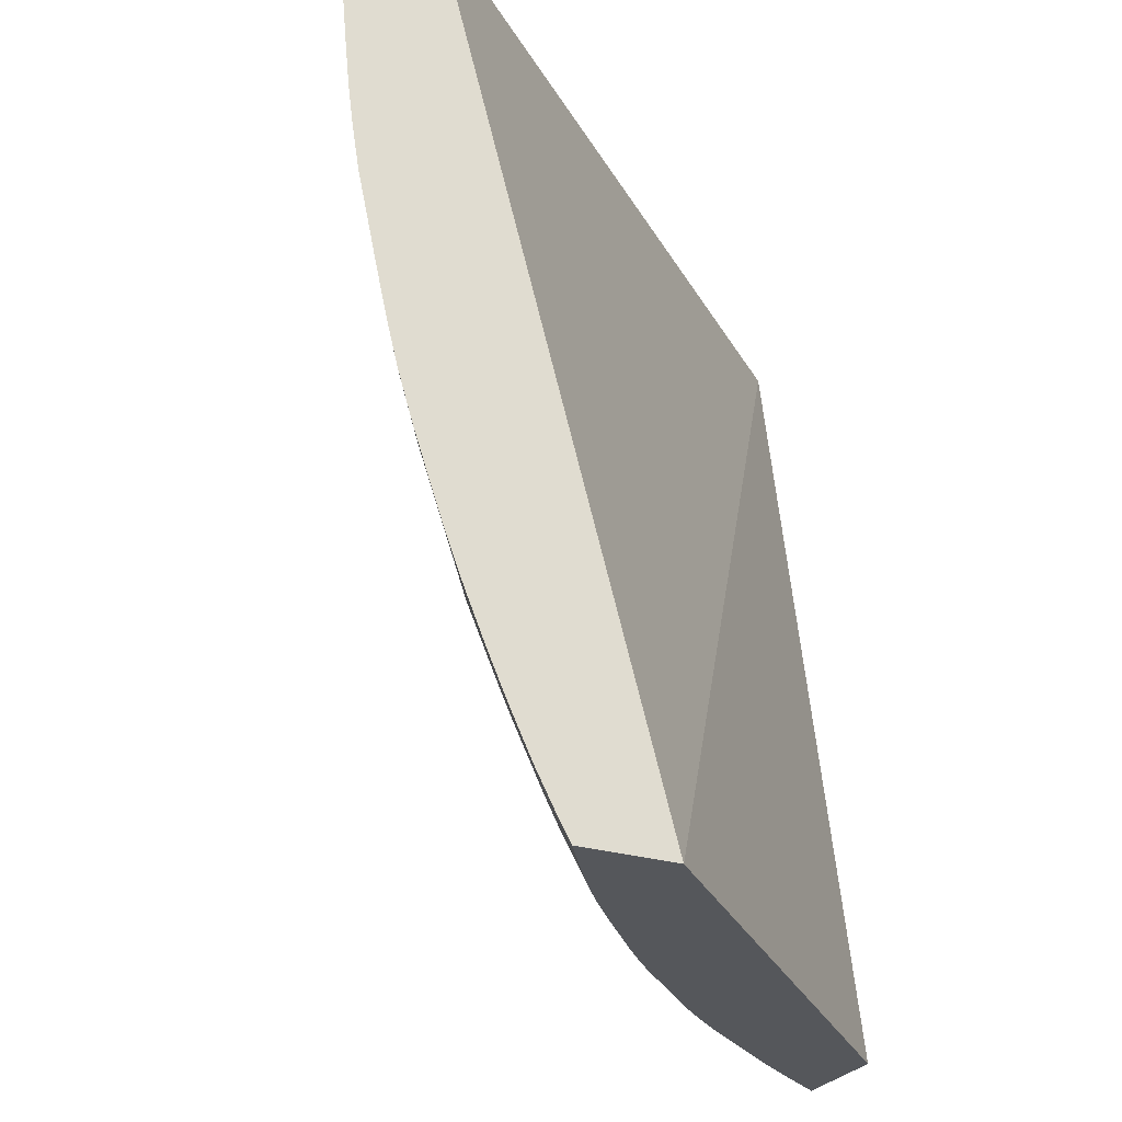
<metadata>
{"format":"obj","ext":"obj","renderer":"f3d","projection":"perspective","resolution":1024,"background":"white","views":[{"elev":-26.5,"azim":-25.5,"up":"+Y"}]}
</metadata>
<code>
v -0.0654 -0.0008083 -0.004251
v -0.0654 -0.000248 -0.004251
v -0.06505 -0.000248 -0.0049
v -0.0648 -0.0008083 -0.005361
v -0.06533 -0.002421 -0.004251
v -0.06218 -0.000248 -0.004251
v -0.0648 -0.000248 -0.005354
v -0.06433 -0.0008083 -0.006168
v -0.06477 -0.002421 -0.005277
v -0.0652 -0.004033 -0.004251
v -0.03874 -0.000248 -0.02507
v -0.05397 -0.03069 -0.004251
v -0.06449 -0.000248 -0.005878
v -0.06432 -0.000248 -0.006158
v -0.06386 -0.000248 -0.006869
v -0.06362 -0.0008083 -0.007257
v -0.06297 -0.002421 -0.008185
v -0.06293 -0.00369 -0.008122
v -0.06428 -0.002421 -0.006083
v -0.06422 -0.004033 -0.005971
v -0.0647 -0.004033 -0.005165
v -0.06506 -0.005646 -0.004251
v -0.03874 -0.000248 -0.02772
v -0.03874 -0.03069 -0.01937
v -0.05743 -0.03069 -0.004251
v -0.03875 -0.03069 -0.01937
v -0.06361 -0.000248 -0.007257
v -0.06246 -0.000248 -0.009015
v -0.06299 -0.0008083 -0.008213
v -0.06241 -0.002421 -0.008992
v -0.06157 -0.004033 -0.01007
v -0.06247 -0.004152 -0.008744
v -0.06246 -0.0008083 -0.00902
v -0.06165 -0.0008083 -0.01021
v -0.06151 -0.005646 -0.009995
v -0.06289 -0.004766 -0.008054
v -0.06334 -0.004152 -0.007414
v -0.06335 -0.005646 -0.007175
v -0.06416 -0.005646 -0.005831
v -0.06489 -0.007431 -0.004251
v -0.03874 -0.009639 -0.02799
v -0.04112 -0.000248 -0.02802
v -0.03874 -0.03069 -0.01938
v -0.0565 -0.03069 -0.005674
v -0.05756 -0.03047 -0.004251
v -0.05804 -0.029 -0.004819
v -0.06165 -0.000248 -0.01021
v -0.06161 -0.002421 -0.01015
v -0.06104 -0.002421 -0.01096
v -0.06109 -0.0008083 -0.01102
v -0.06226 -0.005646 -0.00887
v -0.06024 -0.002421 -0.01204
v -0.06091 -0.005646 -0.0108
v -0.06084 -0.007258 -0.01069
v -0.06142 -0.007258 -0.009883
v -0.06211 -0.007258 -0.00887
v -0.06278 -0.007258 -0.007874
v -0.06325 -0.007258 -0.007068
v -0.0645 -0.007979 -0.004828
v -0.06487 -0.007547 -0.004251
v -0.03874 -0.01125 -0.02804
v -0.04112 -0.002421 -0.02806
v -0.04274 -0.000248 -0.02808
v -0.03874 -0.01448 -0.02813
v -0.03874 -0.03069 -0.02325
v -0.05623 -0.03069 -0.006076
v -0.05791 -0.02983 -0.004251
v -0.05624 -0.02862 -0.007753
v -0.05546 -0.03069 -0.007208
v -0.05864 -0.02844 -0.004251
v -0.0594 -0.02661 -0.004398
v -0.05962 -0.02569 -0.004756
v -0.05858 -0.02663 -0.005705
v -0.0582 -0.02611 -0.006656
v -0.05794 -0.02718 -0.006282
v -0.05651 -0.02755 -0.00815
v -0.06128 -0.000248 -0.01073
v -0.06108 -0.000248 -0.01101
v -0.06023 -0.000248 -0.01215
v -0.06028 -0.0008083 -0.01208
v -0.05963 -0.002421 -0.01285
v -0.05955 -0.004033 -0.01276
v -0.06004 -0.007258 -0.01174
v -0.05993 -0.00887 -0.01163
v -0.06135 -0.008474 -0.009773
v -0.06268 -0.00887 -0.007713
v -0.06445 -0.00887 -0.00473
v -0.0647 -0.00887 -0.004251
v -0.04274 -0.0008083 -0.02809
v -0.04435 -0.000248 -0.02779
v -0.03874 -0.01532 -0.02812
v -0.03951 -0.01371 -0.02813
v -0.03997 -0.03069 -0.02238
v -0.03874 -0.02914 -0.02428
v -0.05509 -0.02983 -0.008372
v -0.05483 -0.03069 -0.008061
v -0.05562 -0.02818 -0.008847
v -0.05918 -0.02727 -0.004251
v -0.05949 -0.02661 -0.004251
v -0.05931 -0.02509 -0.005651
v -0.0601 -0.02519 -0.004251
v -0.06072 -0.02369 -0.004251
v -0.06082 -0.02344 -0.004251
v -0.06004 -0.02331 -0.005651
v -0.05973 -0.02273 -0.006546
v -0.05951 -0.0238 -0.006191
v -0.05838 -0.02486 -0.00722
v -0.05808 -0.02424 -0.008096
v -0.05637 -0.02565 -0.009581
v -0.05966 -0.000248 -0.0129
v -0.05965 -0.0008083 -0.01289
v -0.05891 -0.002421 -0.01371
v -0.05807 -0.004939 -0.01453
v -0.05898 -0.0008083 -0.01371
v -0.05819 -0.0008083 -0.01467
v -0.05929 -0.00887 -0.01243
v -0.06049 -0.01048 -0.01048
v -0.06119 -0.01048 -0.009539
v -0.06083 -0.008957 -0.01038
v -0.05915 -0.01048 -0.01225
v -0.05969 -0.01143 -0.01132
v -0.06179 -0.008957 -0.009013
v -0.06172 -0.01048 -0.008735
v -0.06157 -0.0121 -0.008508
v -0.06244 -0.01206 -0.007138
v -0.06293 -0.01149 -0.006518
v -0.06302 -0.01048 -0.006668
v -0.06364 -0.01048 -0.005646
v -0.06431 -0.01048 -0.004496
v -0.06445 -0.01048 -0.004251
v -0.06456 -0.009794 -0.004251
v -0.04274 -0.002421 -0.02809
v -0.04435 -0.0008083 -0.0278
v -0.04112 -0.00887 -0.02811
v -0.04466 -0.000248 -0.02768
v -0.03874 -0.01609 -0.02812
v -0.03951 -0.01532 -0.02813
v -0.04112 -0.01048 -0.02811
v -0.04103 -0.03069 -0.0216
v -0.03874 -0.02822 -0.02488
v -0.05472 -0.0288 -0.009541
v -0.0535 -0.03069 -0.009714
v -0.0544 -0.03069 -0.008604
v -0.05486 -0.02585 -0.01132
v -0.06101 -0.02294 -0.004251
v -0.06113 -0.02212 -0.004583
v -0.06073 -0.02166 -0.005513
v -0.06135 -0.01795 -0.006565
v -0.0599 -0.02177 -0.006811
v -0.05957 -0.02064 -0.007912
v -0.05937 -0.02177 -0.007617
v -0.05815 -0.02115 -0.009789
v -0.05661 -0.02457 -0.009887
v -0.05938 -0.000248 -0.01324
v -0.05814 -0.002421 -0.01461
v -0.05594 -0.002421 -0.01715
v -0.05492 -0.006891 -0.01783
v -0.058 -0.006015 -0.01444
v -0.05849 -0.00887 -0.0134
v -0.05852 -0.000248 -0.01426
v -0.05818 -0.000248 -0.01466
v -0.05748 -0.000248 -0.01546
v -0.05667 -0.000248 -0.01638
v -0.05748 -0.0008083 -0.01547
v -0.05835 -0.01048 -0.01325
v -0.06013 -0.01202 -0.01058
v -0.06103 -0.0121 -0.009314
v -0.05959 -0.01251 -0.01119
v -0.06139 -0.01371 -0.00822
v -0.06283 -0.01257 -0.006334
v -0.06376 -0.01371 -0.004251
v -0.04274 -0.005646 -0.02802
v -0.04112 -0.0121 -0.02808
v -0.04526 -0.0008083 -0.02748
v -0.04525 -0.000248 -0.02748
v -0.04274 -0.007258 -0.02798
v -0.04274 -0.00887 -0.02795
v -0.04435 -0.002421 -0.02775
v -0.04451 -0.004093 -0.02765
v -0.04515 -0.004671 -0.02741
v -0.03874 -0.0177 -0.02806
v -0.04112 -0.01371 -0.02802
v -0.03951 -0.01693 -0.02803
v -0.04185 -0.03069 -0.02099
v -0.03874 -0.02762 -0.02523
v -0.05136 -0.03022 -0.01262
v -0.05188 -0.03069 -0.01168
v -0.05457 -0.02693 -0.01096
v -0.0535 -0.0279 -0.01161
v -0.05153 -0.02725 -0.01443
v -0.05465 -0.0238 -0.01269
v -0.06142 -0.02184 -0.004251
v -0.06199 -0.02016 -0.004251
v -0.06131 -0.02105 -0.004889
v -0.06147 -0.02016 -0.005134
v -0.06169 -0.01851 -0.005691
v -0.06248 -0.01866 -0.004251
v -0.06266 -0.01807 -0.004251
v -0.06219 -0.01693 -0.005646
v -0.0615 -0.01693 -0.006801
v -0.06097 -0.01693 -0.007608
v -0.05917 -0.02012 -0.008772
v -0.06009 -0.01684 -0.008917
v -0.05971 -0.01624 -0.009726
v -0.05807 -0.01776 -0.0113
v -0.0564 -0.01918 -0.01284
v -0.05663 -0.02142 -0.01151
v -0.05489 -0.02273 -0.01298
v -0.05641 -0.02249 -0.01124
v -0.05667 -0.0008083 -0.01638
v -0.05513 -0.002421 -0.01804
v -0.04673 -0.005979 -0.02575
v -0.04582 -0.007258 -0.02642
v -0.04567 -0.00887 -0.02631
v -0.05294 -0.01048 -0.01908
v -0.0544 -0.0121 -0.0173
v -0.05517 -0.0121 -0.0165
v -0.05613 -0.01048 -0.0158
v -0.05628 -0.00887 -0.01595
v -0.04693 -0.002421 -0.02596
v -0.04685 -0.004033 -0.02587
v -0.05698 -0.00887 -0.01515
v -0.05685 -0.01048 -0.01499
v -0.05766 -0.01048 -0.01405
v -0.05593 -0.000248 -0.01719
v -0.05668 -0.0121 -0.01479
v -0.05749 -0.0121 -0.01384
v -0.05807 -0.01296 -0.01292
v -0.06004 -0.01371 -0.01019
v -0.06084 -0.01371 -0.009027
v -0.05853 -0.01358 -0.01217
v -0.05945 -0.01371 -0.011
v -0.06116 -0.01559 -0.007879
v -0.06289 -0.01611 -0.004833
v -0.06337 -0.01544 -0.004251
v -0.04606 -0.0008083 -0.0268
v -0.04553 -0.000248 -0.02725
v -0.04274 -0.01048 -0.02785
v -0.04391 -0.00887 -0.0276
v -0.0442 -0.005646 -0.02768
v -0.04374 -0.01048 -0.02754
v -0.04472 -0.00887 -0.02711
v -0.03874 -0.01931 -0.02795
v -0.03951 -0.01854 -0.02789
v -0.04112 -0.01532 -0.02788
v -0.04247 -0.01371 -0.02765
v -0.04191 -0.03069 -0.02094
v -0.03874 -0.02707 -0.02555
v -0.04373 -0.03069 -0.0195
v -0.05075 -0.03069 -0.01296
v -0.0512 -0.03069 -0.01246
v -0.05176 -0.02617 -0.01473
v -0.0513 -0.02499 -0.01581
v -0.05088 -0.02669 -0.01537
v -0.04762 -0.03069 -0.01617
v -0.04976 -0.03025 -0.01429
v -0.0504 -0.03069 -0.01332
v -0.063 -0.01693 -0.004251
v -0.06278 -0.01693 -0.004643
v -0.05984 -0.01532 -0.009904
v -0.05922 -0.01532 -0.01071
v -0.05819 -0.01693 -0.01145
v -0.0563 -0.01532 -0.01435
v -0.05428 -0.01854 -0.01549
v -0.0533 -0.01955 -0.01621
v -0.05464 -0.02045 -0.0143
v -0.0562 -0.02016 -0.01262
v -0.05438 -0.02177 -0.01401
v -0.05179 -0.02294 -0.01633
v -0.0531 -0.02392 -0.01439
v -0.05512 -0.000248 -0.01804
v -0.0543 -0.000248 -0.01884
v -0.04697 -0.000248 -0.02601
v -0.04696 -0.0008083 -0.026
v -0.04551 -0.01048 -0.02614
v -0.05177 -0.01371 -0.0195
v -0.05359 -0.0121 -0.01809
v -0.05421 -0.01371 -0.01712
v -0.055 -0.01371 -0.01632
v -0.05598 -0.0121 -0.0156
v -0.05592 -0.01381 -0.01523
v -0.05642 -0.01442 -0.01449
v -0.0607 -0.01516 -0.008709
v -0.05842 -0.01532 -0.01174
v -0.06335 -0.01553 -0.004251
v -0.04638 -0.000248 -0.02653
v -0.04606 -0.000248 -0.02681
v -0.04285 -0.0121 -0.02768
v -0.04361 -0.01157 -0.02745
v -0.04346 -0.01265 -0.02737
v -0.04455 -0.01048 -0.02694
v -0.03874 -0.02097 -0.02775
v -0.03959 -0.02017 -0.02766
v -0.04067 -0.01854 -0.02757
v -0.04118 -0.01686 -0.02765
v -0.04216 -0.01532 -0.02753
v -0.03874 -0.02654 -0.02584
v -0.04387 -0.03069 -0.01939
v -0.04585 -0.03069 -0.01778
v -0.0505 -0.02499 -0.01659
v -0.05023 -0.02613 -0.0163
v -0.0472 -0.03069 -0.01656
v -0.05488 -0.01467 -0.01618
v -0.05347 -0.01854 -0.01638
v -0.05148 -0.02059 -0.01761
v -0.05123 -0.02177 -0.01739
v -0.05204 -0.02177 -0.01659
v -0.05308 -0.02062 -0.01597
v -0.05284 -0.02177 -0.0157
v -0.04989 -0.02398 -0.01764
v -0.04423 -0.0121 -0.02686
v -0.04531 -0.0121 -0.02595
v -0.05165 -0.01465 -0.01939
v -0.0534 -0.01371 -0.01791
v -0.05312 -0.01577 -0.01764
v -0.04198 -0.01627 -0.02744
v -0.04328 -0.01371 -0.02726
v -0.04443 -0.01361 -0.02634
v -0.03874 -0.02222 -0.02757
v -0.03907 -0.02177 -0.02755
v -0.04043 -0.01964 -0.02747
v -0.03888 -0.02609 -0.02596
v -0.03874 -0.02617 -0.02602
v -0.04635 -0.03069 -0.01734
v -0.0465 -0.03017 -0.01751
v -0.04853 -0.02608 -0.01787
v -0.04823 -0.02715 -0.0176
v -0.05372 -0.01693 -0.01666
v -0.05291 -0.01693 -0.01746
v -0.05089 -0.02009 -0.01832
v -0.04355 -0.01775 -0.02581
v -0.05043 -0.02177 -0.01813
v -0.05147 -0.01572 -0.01922
v -0.04882 -0.02499 -0.01813
v -0.04821 -0.02378 -0.0192
v -0.04519 -0.01301 -0.02583
v -0.04503 -0.01409 -0.02566
v -0.04175 -0.01735 -0.02732
v -0.04297 -0.01532 -0.02703
v -0.04401 -0.01532 -0.02622
v -0.03874 -0.02281 -0.02748
v -0.0388 -0.02277 -0.02746
v -0.04017 -0.02072 -0.02735
v -0.04029 -0.02414 -0.02578
v -0.03922 -0.02499 -0.02623
v -0.03874 -0.02561 -0.02629
v -0.04196 -0.02102 -0.02583
v -0.04371 -0.01693 -0.02595
v -0.0426 -0.01686 -0.02683
v -0.04274 -0.01839 -0.02622
v -0.04148 -0.01854 -0.02713
v -0.03874 -0.02296 -0.02744
v -0.03874 -0.02375 -0.02714
v -0.03988 -0.02177 -0.02713
v -0.04111 -0.02164 -0.02624
v -0.04103 -0.02017 -0.0269
v -0.03955 -0.02345 -0.02666
v -0.04216 -0.02016 -0.02601
f 186 251 187
f 186 190 250
f 188 190 189
f 190 252 253
f 190 253 254
f 190 254 255
f 186 250 251
f 190 255 256
f 190 191 252
f 190 257 250
f 191 208 252
f 193 195 194
f 193 197 196
f 193 196 195
f 199 259 234
f 198 259 199
f 198 258 259
f 190 256 257
f 185 249 248
f 180 242 214
f 184 247 185
f 177 238 239
f 177 239 240
f 177 240 178
f 199 234 200
f 178 240 179
f 179 240 180
f 180 221 220
f 180 220 236
f 180 240 239
f 180 239 241
f 180 241 242
f 180 214 213
f 180 213 212
f 181 243 183
f 182 183 244
f 182 244 245
f 182 245 246
f 182 246 238
f 183 243 244
f 185 247 249
f 200 233 201
f 211 274 220
f 201 204 203
f 215 275 276
f 215 276 277
f 215 277 216
f 216 277 278
f 216 278 279
f 216 279 217
f 217 279 280
f 217 280 218
f 214 242 275
f 218 223 219
f 219 223 222
f 220 274 236
f 223 280 226
f 223 226 224
f 226 280 279
f 177 182 238
f 226 279 281
f 226 281 282
f 218 280 223
f 214 275 215
f 211 273 274
f 211 272 273
f 204 233 260
f 204 260 261
f 204 261 205
f 205 261 262
f 205 262 206
f 206 262 263
f 206 263 264
f 206 264 265
f 206 265 266
f 206 266 208
f 206 208 267
f 206 267 207
f 207 267 208
f 208 266 268
f 208 268 269
f 208 269 270
f 208 270 252
f 211 225 271
f 211 271 272
f 201 233 204
f 174 180 236
f 152 206 207
f 174 236 237
f 148 197 198
f 148 198 199
f 148 199 200
f 148 200 201
f 148 201 202
f 148 202 150
f 148 150 149
f 148 195 196
f 148 196 197
f 150 202 152
f 152 202 201
f 152 201 203
f 152 203 204
f 152 204 205
f 152 205 206
f 152 207 208
f 152 208 209
f 152 209 153
f 150 152 151
f 147 195 148
f 147 194 195
f 146 194 147
f 137 182 173
f 226 282 227
f 137 173 138
f 137 181 183
f 137 183 182
f 139 184 140
f 140 184 185
f 141 186 187
f 141 187 142
f 141 144 188
f 141 188 189
f 141 189 190
f 141 190 186
f 144 190 188
f 144 153 191
f 144 191 190
f 145 192 146
f 146 192 193
f 146 193 194
f 153 209 208
f 174 237 175
f 153 208 191
f 156 210 211
f 165 227 228
f 165 228 168
f 166 168 167
f 167 168 229
f 167 229 230
f 167 230 169
f 168 228 231
f 168 231 232
f 165 226 227
f 168 232 229
f 169 233 170
f 170 233 200
f 170 200 234
f 170 234 235
f 170 235 171
f 172 173 176
f 173 182 177
f 173 177 176
f 169 230 233
f 165 224 226
f 163 210 164
f 163 211 210
f 156 211 157
f 157 212 213
f 157 213 214
f 157 214 215
f 157 215 216
f 157 216 217
f 157 217 218
f 157 218 219
f 157 219 158
f 157 211 220
f 157 220 221
f 157 221 180
f 157 180 212
f 158 219 222
f 158 222 159
f 159 222 223
f 159 223 224
f 159 224 165
f 163 225 211
f 156 164 210
f 227 282 228
f 303 328 304
f 229 232 260
f 311 318 312
f 312 318 336
f 312 336 313
f 313 336 337
f 313 337 333
f 313 333 315
f 315 333 329
f 316 321 338
f 310 335 334
f 316 338 317
f 317 340 318
f 317 338 339
f 318 340 337
f 318 337 336
f 319 341 320
f 320 341 342
f 320 342 321
f 321 342 343
f 317 339 340
f 321 343 338
f 310 332 335
f 306 332 310
f 297 299 322
f 299 324 325
f 299 325 322
f 300 310 301
f 301 310 326
f 301 326 327
f 301 327 302
f 302 327 325
f 310 334 326
f 302 325 324
f 304 328 315
f 304 315 329
f 304 329 305
f 305 330 331
f 305 331 332
f 305 332 306
f 305 329 333
f 305 333 330
f 303 315 328
f 322 344 345
f 322 345 323
f 322 325 344
f 343 352 353
f 343 353 354
f 343 354 355
f 343 355 347
f 343 347 356
f 343 356 351
f 344 347 355
f 344 355 345
f 342 352 343
f 345 355 357
f 345 353 346
f 347 350 358
f 347 358 356
f 350 351 356
f 350 356 358
f 353 357 354
f 354 357 355
f 136 181 137
f 345 357 353
f 341 352 342
f 340 349 348
f 339 349 340
f 323 345 346
f 325 327 344
f 326 334 347
f 326 347 344
f 326 344 327
f 330 333 340
f 330 340 348
f 330 348 331
f 331 348 349
f 331 349 350
f 331 350 347
f 331 347 332
f 332 347 335
f 333 337 340
f 334 335 347
f 338 343 351
f 338 351 350
f 338 350 349
f 338 349 339
f 297 322 323
f 294 296 295
f 294 316 296
f 294 321 316
f 242 290 291
f 242 291 275
f 243 292 244
f 244 292 293
f 244 293 245
f 245 293 294
f 245 294 295
f 245 295 246
f 242 289 290
f 246 295 296
f 246 290 289
f 248 249 298
f 248 298 299
f 248 299 297
f 252 270 269
f 252 269 253
f 253 300 301
f 253 301 254
f 246 296 290
f 241 289 242
f 241 246 289
f 241 288 246
f 229 260 230
f 230 260 283
f 230 283 233
f 231 282 263
f 231 263 232
f 232 263 284
f 232 284 261
f 232 261 260
f 233 283 260
f 234 259 258
f 234 258 285
f 234 285 235
f 236 274 273
f 236 273 286
f 236 286 287
f 236 287 237
f 238 241 239
f 238 246 288
f 238 288 241
f 253 269 300
f 228 282 231
f 254 301 255
f 255 301 302
f 276 313 314
f 276 314 277
f 277 314 278
f 278 303 279
f 278 314 313
f 278 313 315
f 278 315 303
f 279 303 282
f 276 312 313
f 279 282 281
f 290 296 316
f 290 316 317
f 290 317 318
f 290 318 311
f 292 319 293
f 293 319 320
f 293 320 321
f 293 321 294
f 290 311 291
f 275 312 276
f 275 311 312
f 275 291 311
f 261 284 262
f 262 284 263
f 263 282 303
f 263 303 264
f 264 304 265
f 264 303 304
f 265 304 305
f 265 305 306
f 265 306 307
f 265 307 308
f 265 308 268
f 265 268 266
f 268 308 309
f 268 309 269
f 269 309 308
f 269 308 307
f 269 307 306
f 269 306 310
f 269 310 300
f 255 257 256
f 133 180 174
f 113 159 116
f 133 178 179
f 12 250 257
f 12 257 255
f 12 255 302
f 12 302 324
f 12 324 299
f 12 299 298
f 12 298 249
f 12 249 247
f 12 251 250
f 12 247 184
f 12 139 93
f 12 93 65
f 12 65 43
f 12 43 26
f 12 26 24
f 15 27 16
f 16 27 28
f 16 28 29
f 12 184 139
f 16 29 17
f 12 187 251
f 12 143 142
f 11 346 353
f 11 353 352
f 11 352 341
f 11 341 319
f 11 319 292
f 11 292 243
f 11 243 181
f 11 181 136
f 12 142 187
f 11 136 91
f 11 64 61
f 11 61 41
f 11 41 23
f 12 25 44
f 12 44 66
f 12 66 69
f 12 69 96
f 12 96 143
f 11 91 64
f 17 30 31
f 17 31 32
f 17 32 18
f 31 49 35
f 33 47 34
f 34 47 50
f 34 50 49
f 34 49 48
f 35 51 36
f 35 49 52
f 35 52 53
f 31 48 49
f 35 53 54
f 35 55 56
f 35 56 51
f 36 38 37
f 36 51 57
f 36 57 38
f 38 57 39
f 39 57 58
f 39 58 59
f 35 54 55
f 31 35 32
f 30 34 48
f 30 48 31
f 17 29 33
f 17 33 34
f 17 34 30
f 18 32 35
f 18 35 36
f 18 36 37
f 18 37 19
f 19 37 20
f 20 37 38
f 20 38 39
f 20 39 21
f 21 39 40
f 21 40 22
f 23 41 42
f 24 26 43
f 25 45 46
f 25 46 44
f 28 47 33
f 28 33 29
f 11 323 346
f 11 297 323
f 11 248 297
f 11 185 248
f 1 99 98
f 1 98 70
f 1 70 67
f 1 67 45
f 1 45 25
f 1 25 12
f 1 12 6
f 1 6 2
f 1 101 99
f 2 6 11
f 2 23 42
f 2 42 63
f 2 63 90
f 2 90 135
f 2 135 175
f 2 175 237
f 2 237 287
f 2 287 286
f 2 11 23
f 1 102 101
f 1 103 102
f 1 145 103
f 1 2 3
f 1 3 4
f 1 4 5
f 1 5 10
f 1 10 22
f 1 22 40
f 1 40 60
f 1 60 88
f 133 179 180
f 1 131 130
f 1 130 171
f 1 171 235
f 1 235 285
f 1 285 258
f 1 258 198
f 1 198 197
f 1 197 193
f 1 193 192
f 1 192 145
f 2 286 273
f 39 59 40
f 2 273 272
f 2 271 225
f 7 13 8
f 8 13 14
f 8 14 15
f 8 15 16
f 8 16 17
f 8 17 18
f 8 18 19
f 8 19 9
f 6 12 11
f 9 19 20
f 9 21 10
f 10 21 22
f 11 12 24
f 11 24 43
f 11 43 65
f 11 65 94
f 11 94 140
f 11 140 185
f 9 20 21
f 5 9 10
f 4 9 5
f 4 8 9
f 2 225 163
f 2 163 162
f 2 162 161
f 2 161 160
f 2 160 154
f 2 154 110
f 2 110 79
f 2 79 78
f 2 78 77
f 2 77 47
f 2 47 28
f 2 28 27
f 2 27 15
f 2 15 14
f 2 14 13
f 2 13 7
f 2 7 3
f 3 7 4
f 4 7 8
f 2 272 271
f 40 59 60
f 1 88 131
f 42 62 63
f 95 143 96
f 97 109 144
f 97 144 141
f 100 106 107
f 103 145 104
f 104 145 146
f 104 146 105
f 105 146 147
f 95 142 143
f 105 147 148
f 105 149 150
f 105 150 151
f 105 151 152
f 105 152 108
f 105 108 106
f 106 108 107
f 108 153 109
f 108 152 153
f 105 148 149
f 109 153 144
f 95 141 142
f 94 139 140
f 86 124 125
f 86 125 126
f 86 126 127
f 86 127 128
f 86 128 87
f 87 128 129
f 87 129 130
f 87 130 131
f 95 97 141
f 87 131 88
f 89 92 134
f 89 134 132
f 90 133 135
f 91 136 137
f 91 137 92
f 92 137 138
f 92 138 134
f 93 139 94
f 89 132 133
f 110 154 114
f 110 114 111
f 112 155 113
f 124 167 169
f 124 169 125
f 125 169 170
f 125 170 126
f 126 170 129
f 126 129 128
f 126 128 127
f 129 170 171
f 121 168 166
f 129 171 130
f 132 134 138
f 132 138 173
f 132 173 172
f 133 175 135
f 133 172 176
f 133 176 177
f 133 177 178
f 41 61 42
f 132 172 133
f 120 168 121
f 120 165 168
f 118 124 123
f 112 115 155
f 113 155 156
f 113 156 157
f 113 157 158
f 113 158 159
f 114 154 115
f 115 154 160
f 115 160 161
f 115 161 162
f 115 162 163
f 115 163 164
f 115 164 156
f 115 156 155
f 116 159 165
f 116 165 120
f 117 121 118
f 118 121 166
f 118 166 167
f 118 167 124
f 86 123 124
f 86 118 123
f 133 174 175
f 85 118 122
f 52 81 53
f 53 81 82
f 53 82 83
f 53 83 54
f 54 83 84
f 54 84 85
f 54 85 55
f 55 85 56
f 51 56 57
f 56 85 86
f 57 86 59
f 57 59 58
f 59 86 87
f 59 87 60
f 60 87 88
f 62 89 63
f 62 64 89
f 63 89 133
f 56 86 57
f 63 133 90
f 50 81 52
f 50 79 80
f 42 61 64
f 86 122 118
f 42 64 62
f 44 46 66
f 46 68 69
f 46 69 66
f 46 67 70
f 46 70 71
f 50 80 81
f 46 71 72
f 46 73 74
f 46 74 75
f 46 75 76
f 46 76 68
f 47 77 50
f 49 50 52
f 50 77 78
f 50 78 79
f 46 72 73
f 64 91 92
f 45 67 46
f 65 93 94
f 79 110 80
f 80 110 111
f 80 111 81
f 81 112 113
f 81 113 82
f 81 111 114
f 81 114 115
f 81 115 112
f 76 109 97
f 82 113 83
f 83 113 116
f 84 117 118
f 84 118 119
f 84 119 85
f 84 116 120
f 84 120 121
f 84 121 117
f 64 92 89
f 83 116 84
f 76 108 109
f 85 122 86
f 74 108 76
f 74 76 75
f 68 96 69
f 68 95 96
f 68 97 95
f 70 98 71
f 85 119 118
f 71 98 99
f 71 99 72
f 72 100 74
f 68 76 97
f 72 99 101
f 72 74 73
f 74 100 107
f 72 105 106
f 72 106 100
f 72 103 104
f 72 102 103
f 72 101 102
f 72 104 105
f 74 107 108

</code>
